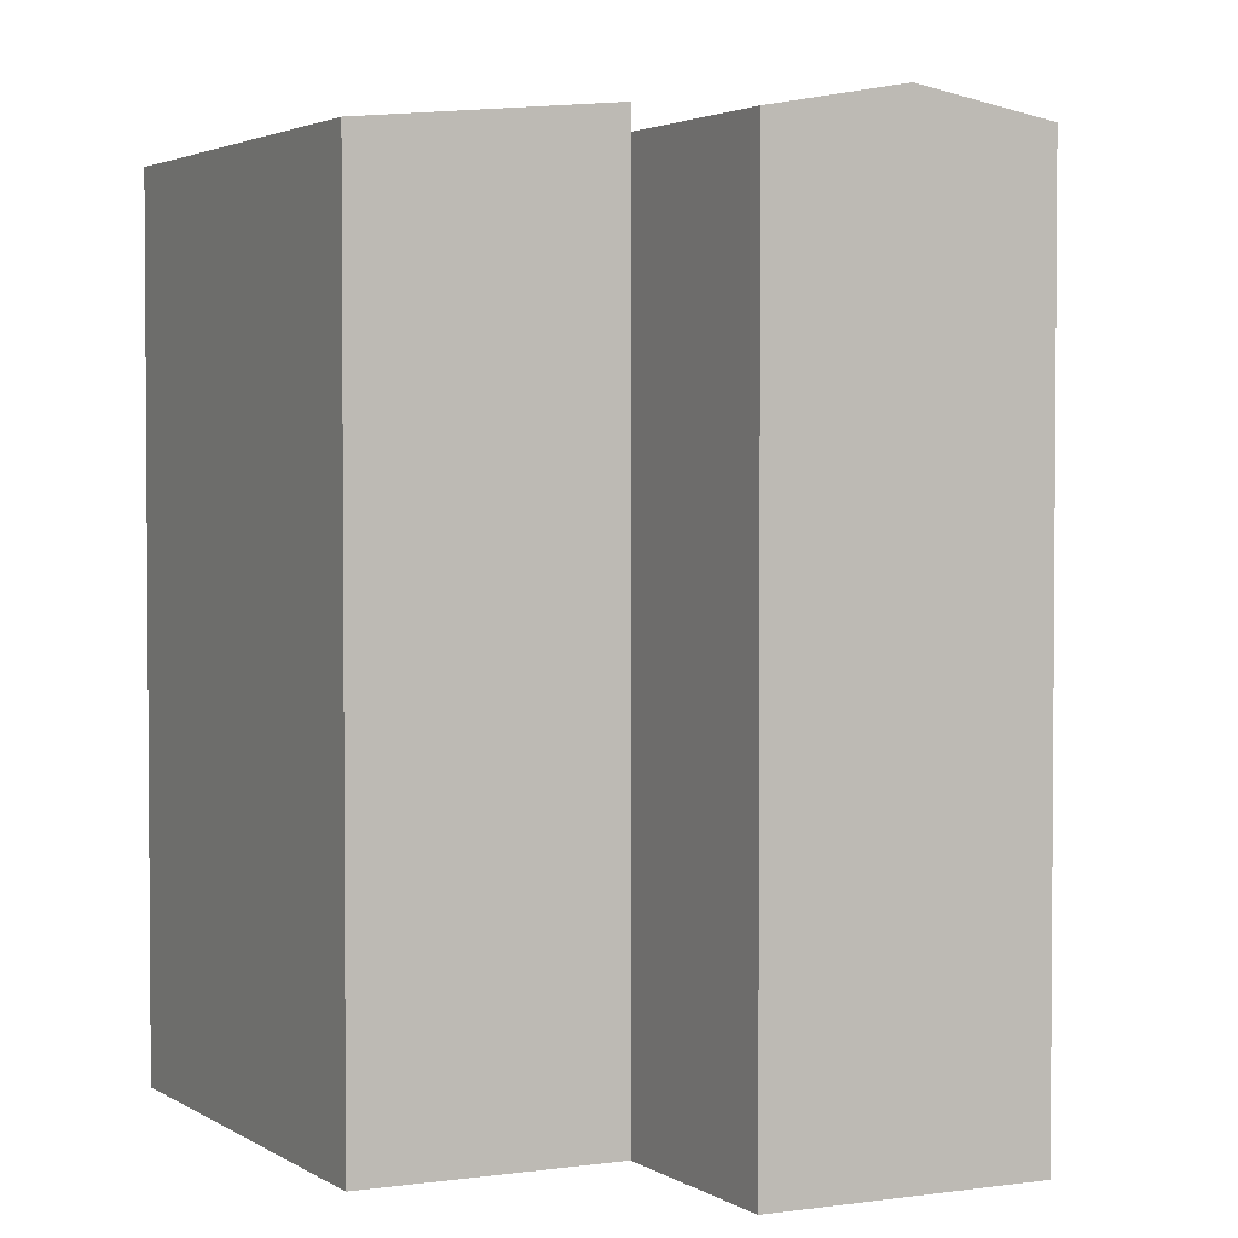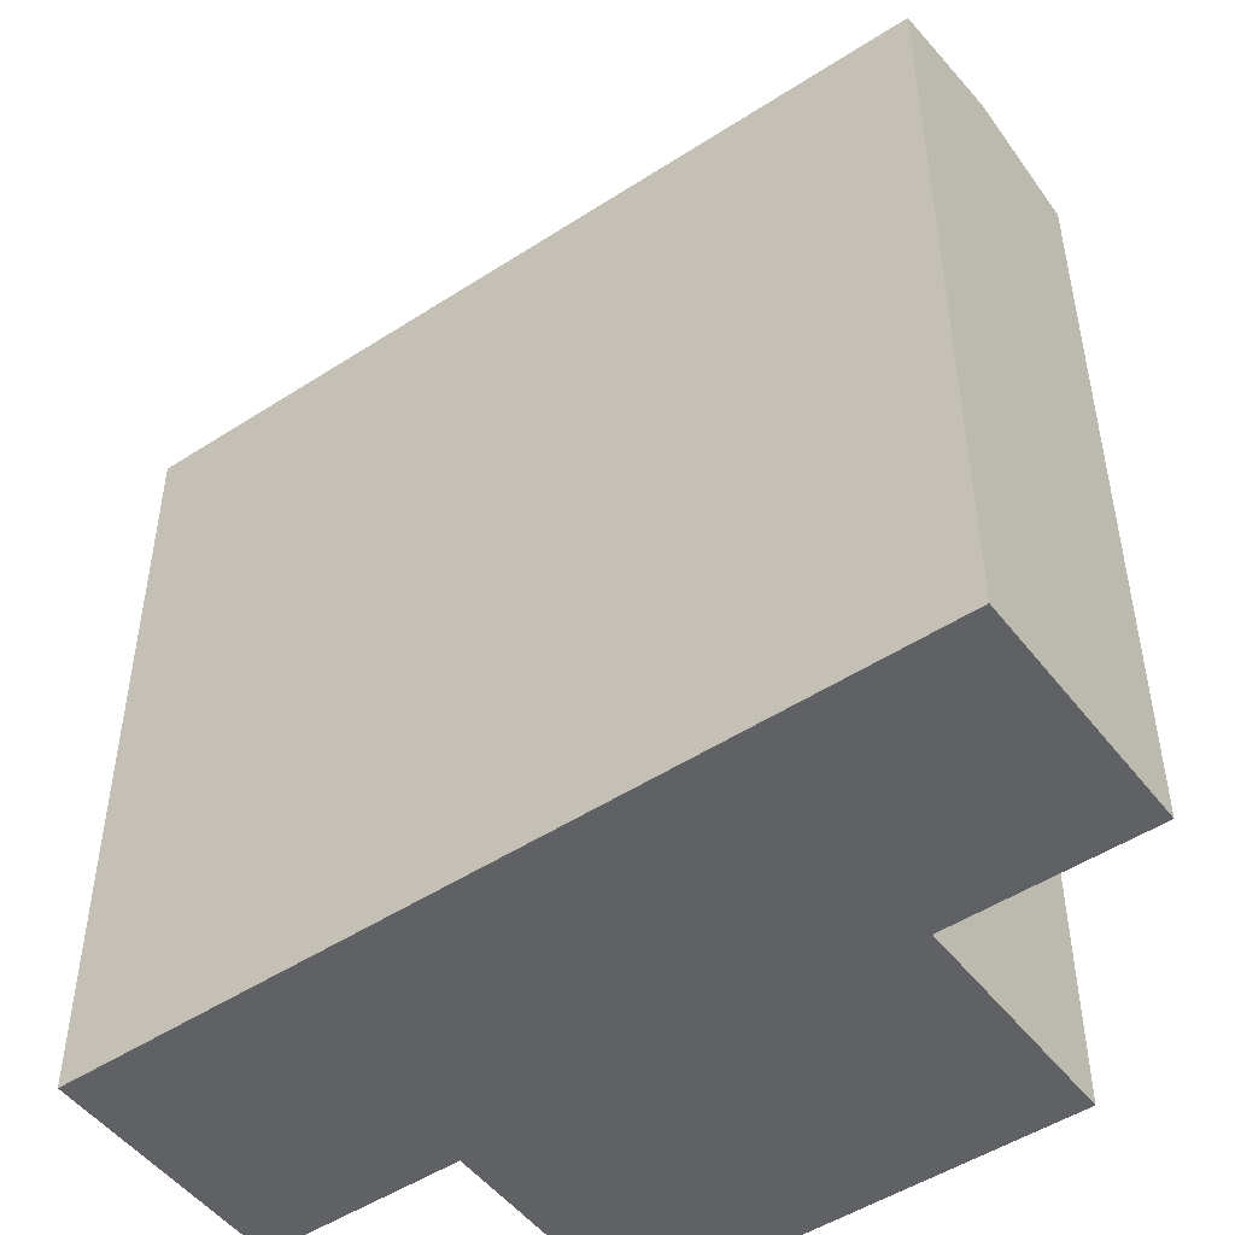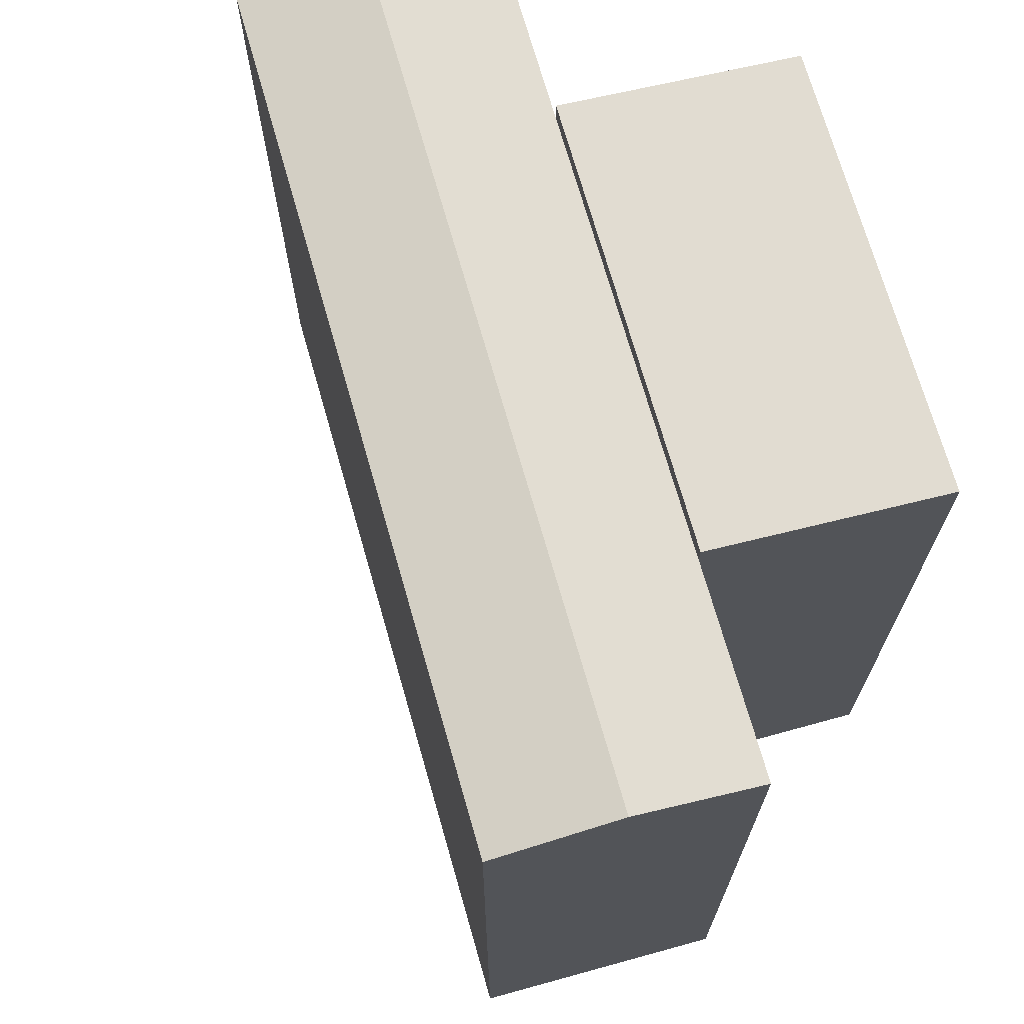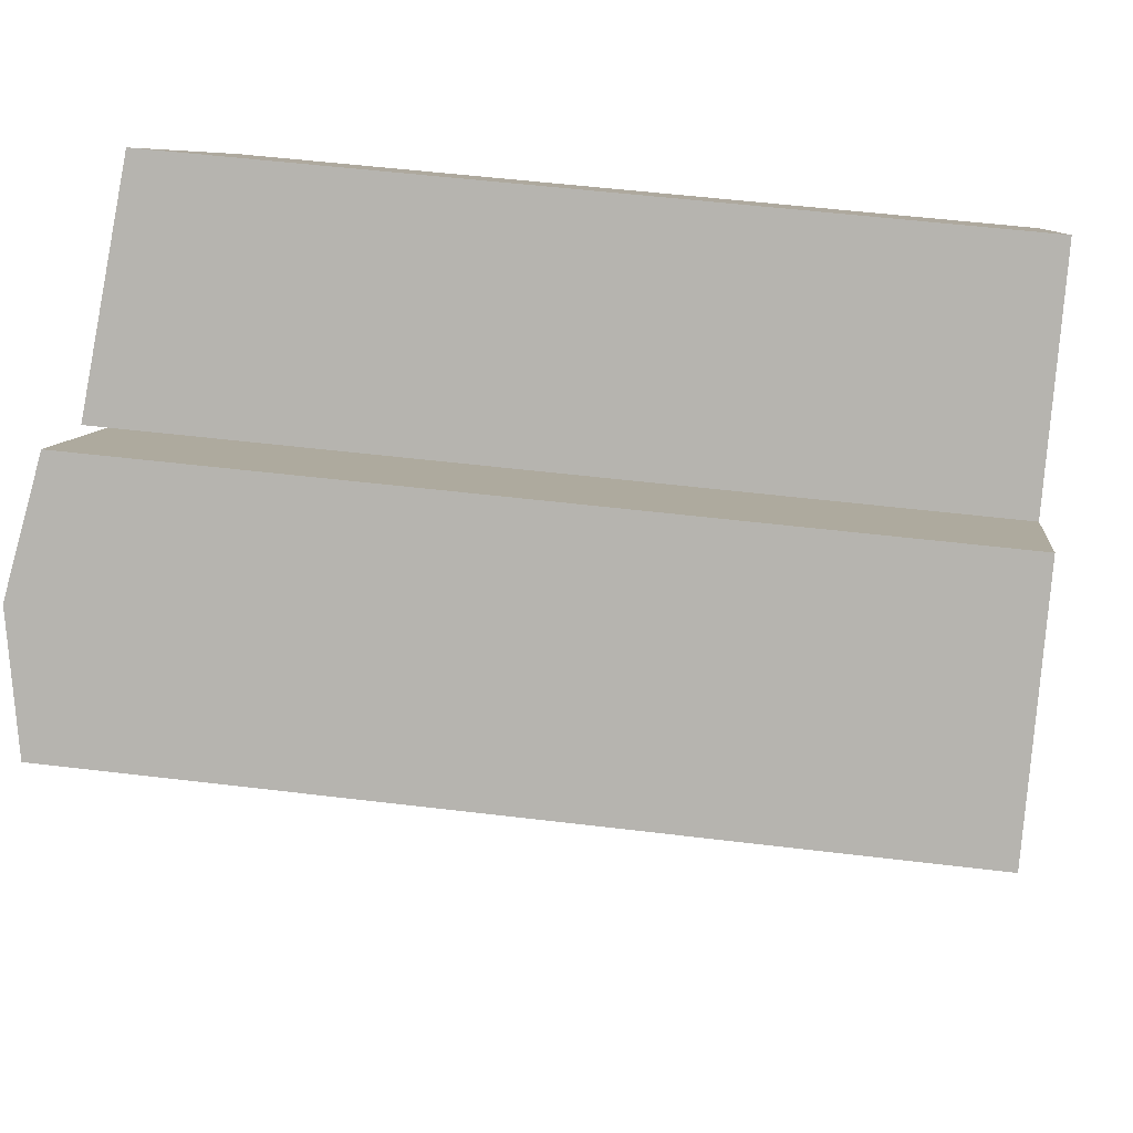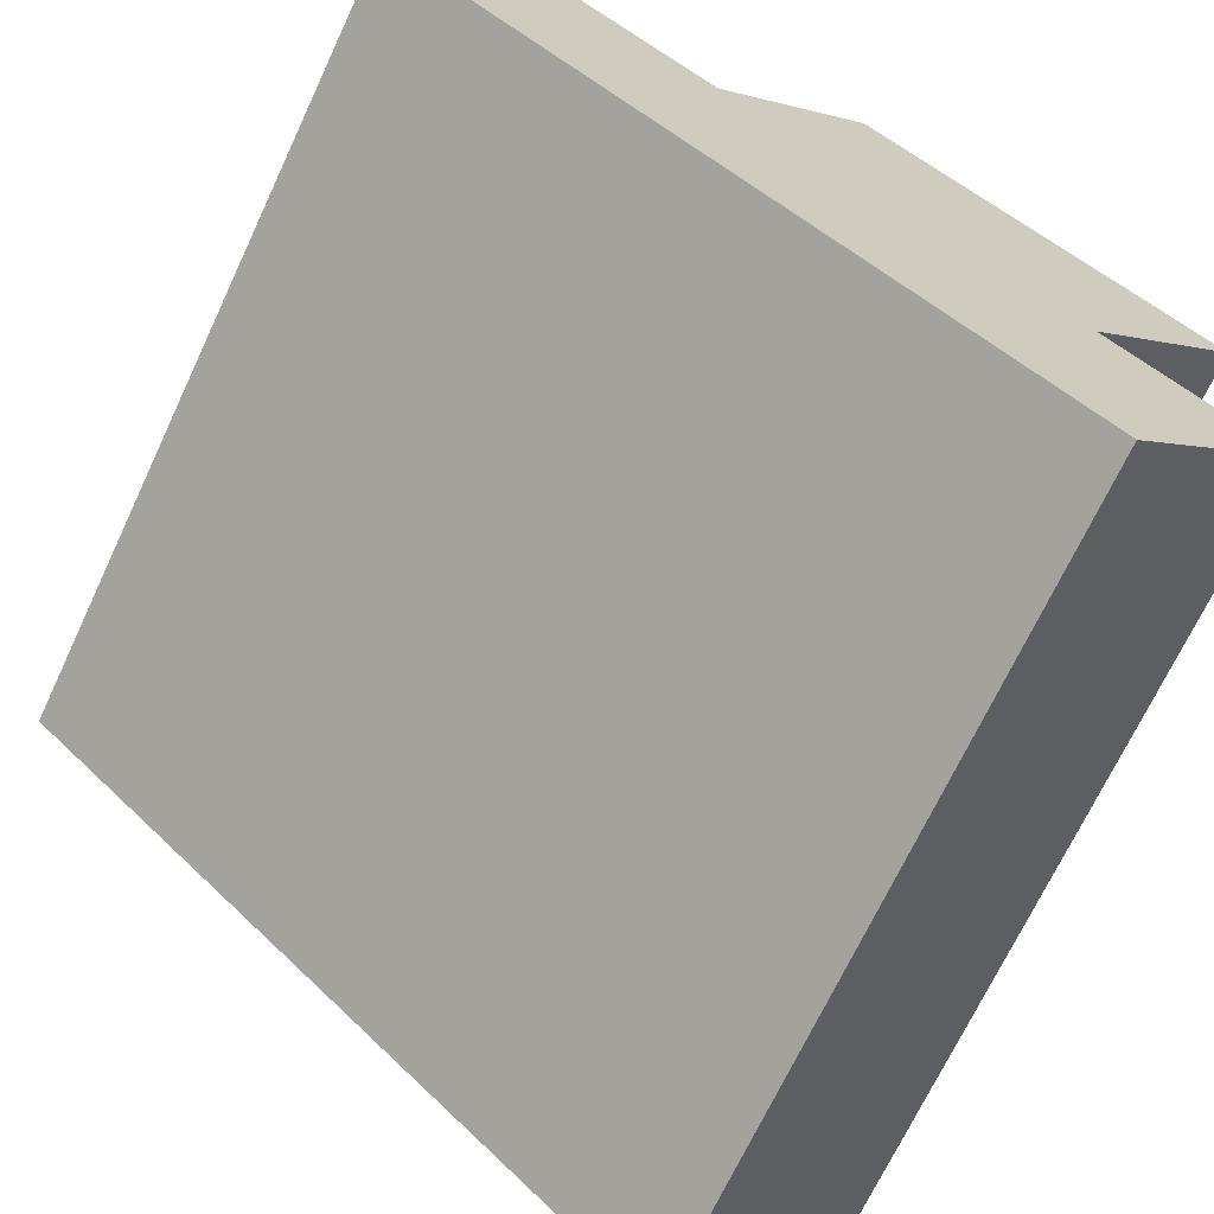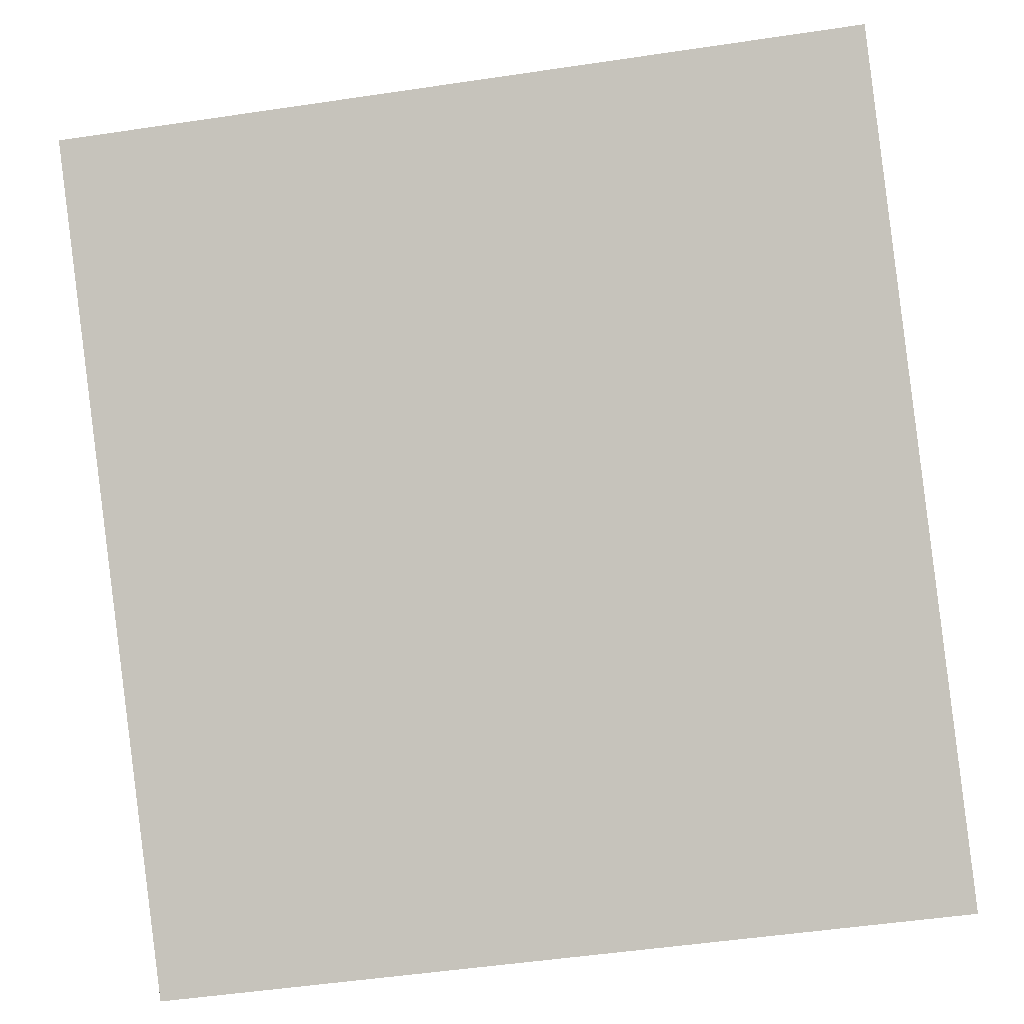
<metadata>
{"format":"obj","ext":"obj","renderer":"f3d","projection":"perspective","resolution":1024,"background":"white","views":[{"elev":2.8,"azim":105.5,"up":"+Y"},{"elev":-49.7,"azim":-101.9,"up":"+Y"},{"elev":71.4,"azim":-63.5,"up":"+Y"},{"elev":50.2,"azim":-82.3,"up":"+Z"},{"elev":-69.7,"azim":-25.1,"up":"+Z"},{"elev":-48.9,"azim":-80.5,"up":"+Z"}]}
</metadata>
<code>
v  12.73 7.125e-16 -11.64
v  21.17 6.291e-16 -10.27
v  17.22 4.08e-16 -6.664
v  16.67 9.336e-16 -15.25
v  4.033 2.258e-16 -3.688
v  8.507 -7.979e-17 1.303
v  0 0 0
v  4.474 -3.056e-16 4.991
v  21.44 1.222e-16 -1.996
v  12.73 -3.684e-16 6.017
v  18.92 21.69 -12.76
v  12.73 21.07 -11.64
v  14.97 21.69 -9.151
v  16.67 21.07 -15.25
v  21.17 21.07 -10.27
v  17.22 21.07 -6.664
v  4.033 21.07 -3.688
v  6.27 21.69 -1.193
v  8.507 21.07 1.302
v  0.0004501 21.07 -0.000668
v  2.238 21.69 2.495
v  4.475 21.07 4.99
v  21.44 21.07 -1.997
v  8.507 21.69 1.302
v  12.73 21.07 6.016
v  17.22 21.69 -6.664
g defaultobject
f 1 2 3
f 2 1 4
f 5 3 6
f 3 5 1
f 7 6 8
f 6 7 5
f 9 6 3
f 6 9 10
f 11 12 13
f 12 11 14
f 15 13 16
f 13 15 11
f 13 17 18
f 17 13 12
f 16 18 19
f 18 16 13
f 18 20 21
f 20 18 17
f 19 21 22
f 21 19 18
f 23 24 25
f 24 23 26
f 12 4 1
f 4 12 14
f 14 2 4
f 2 14 15
f 15 14 11
f 2 16 3
f 16 2 15
f 17 1 5
f 1 17 12
f 22 7 8
f 7 22 20
f 20 22 21
f 20 5 7
f 5 20 17
f 6 22 8
f 22 6 19
f 24 16 19
f 16 24 26
f 3 23 9
f 23 3 26
f 9 25 10
f 25 9 23
f 25 6 10
f 6 25 24

</code>
